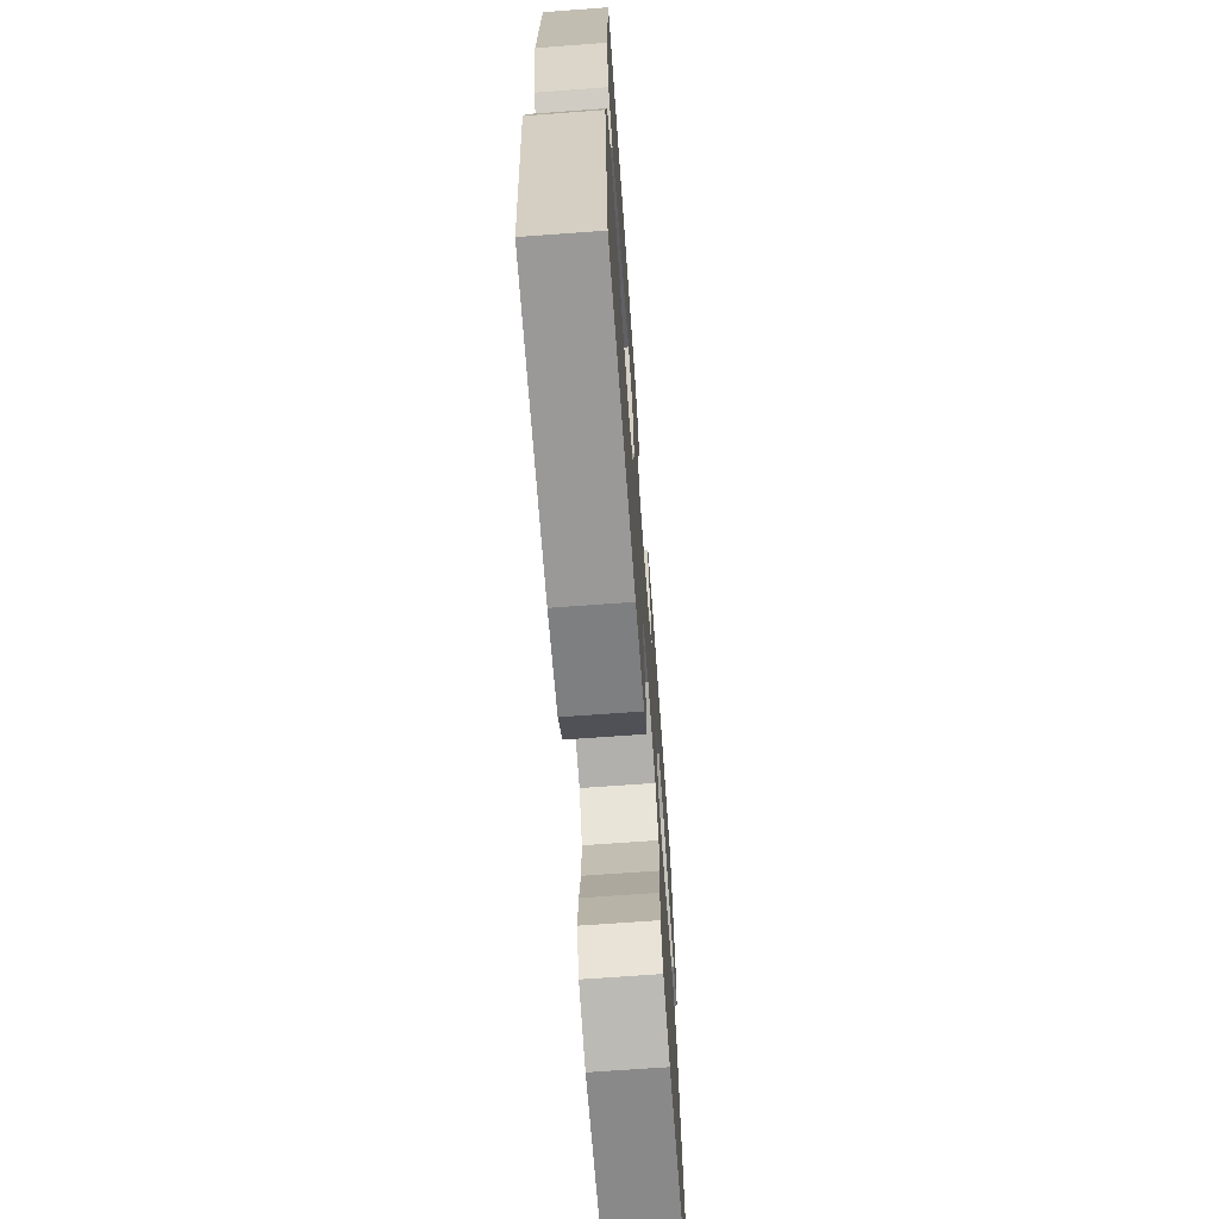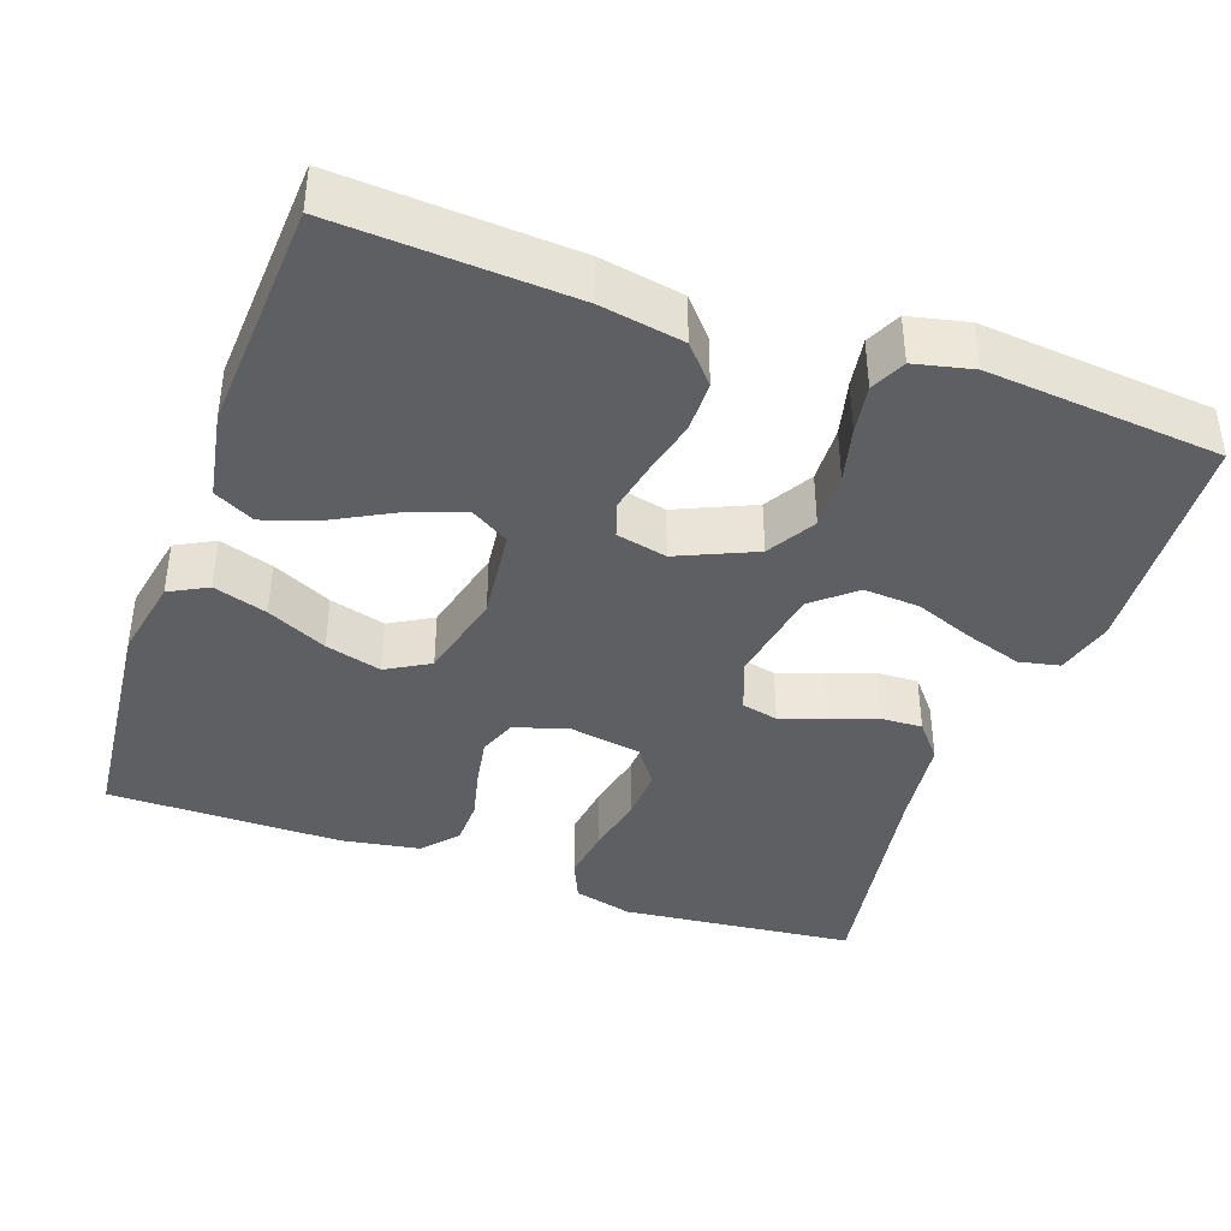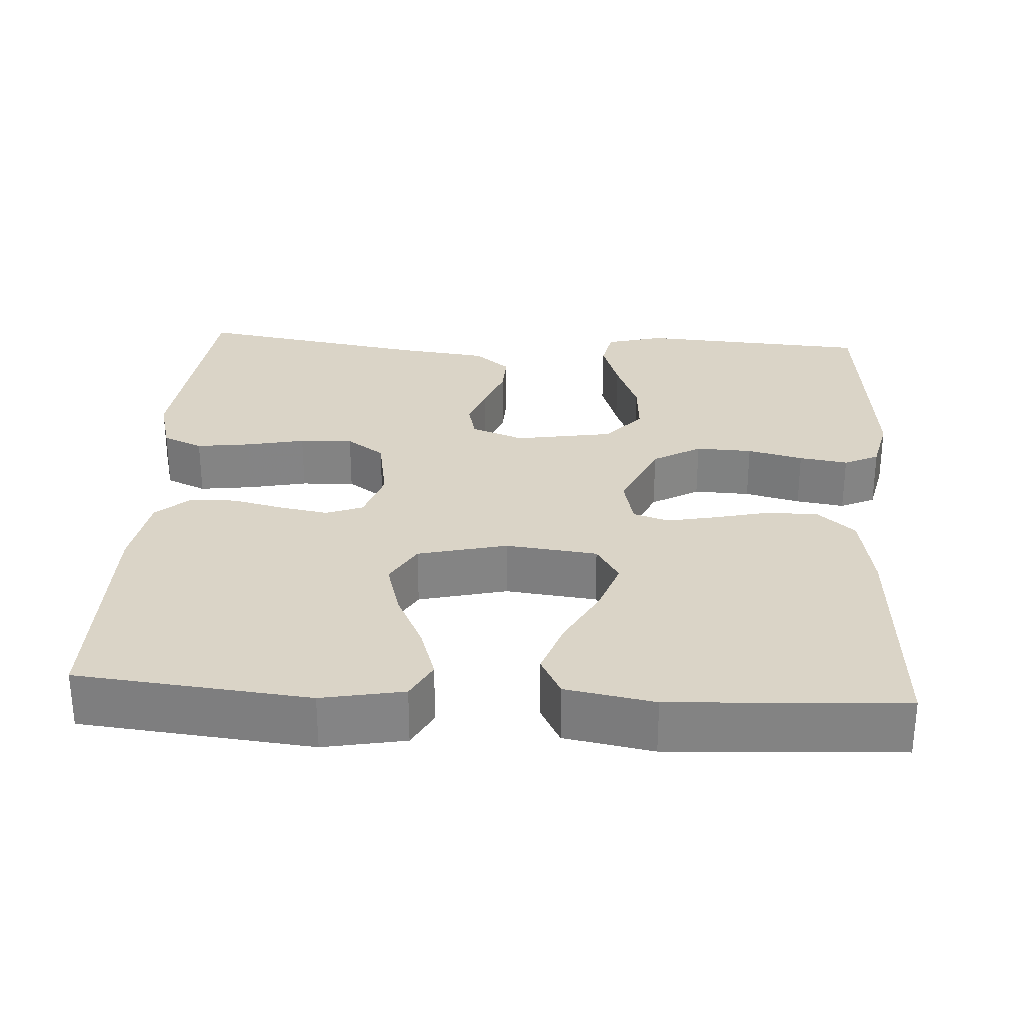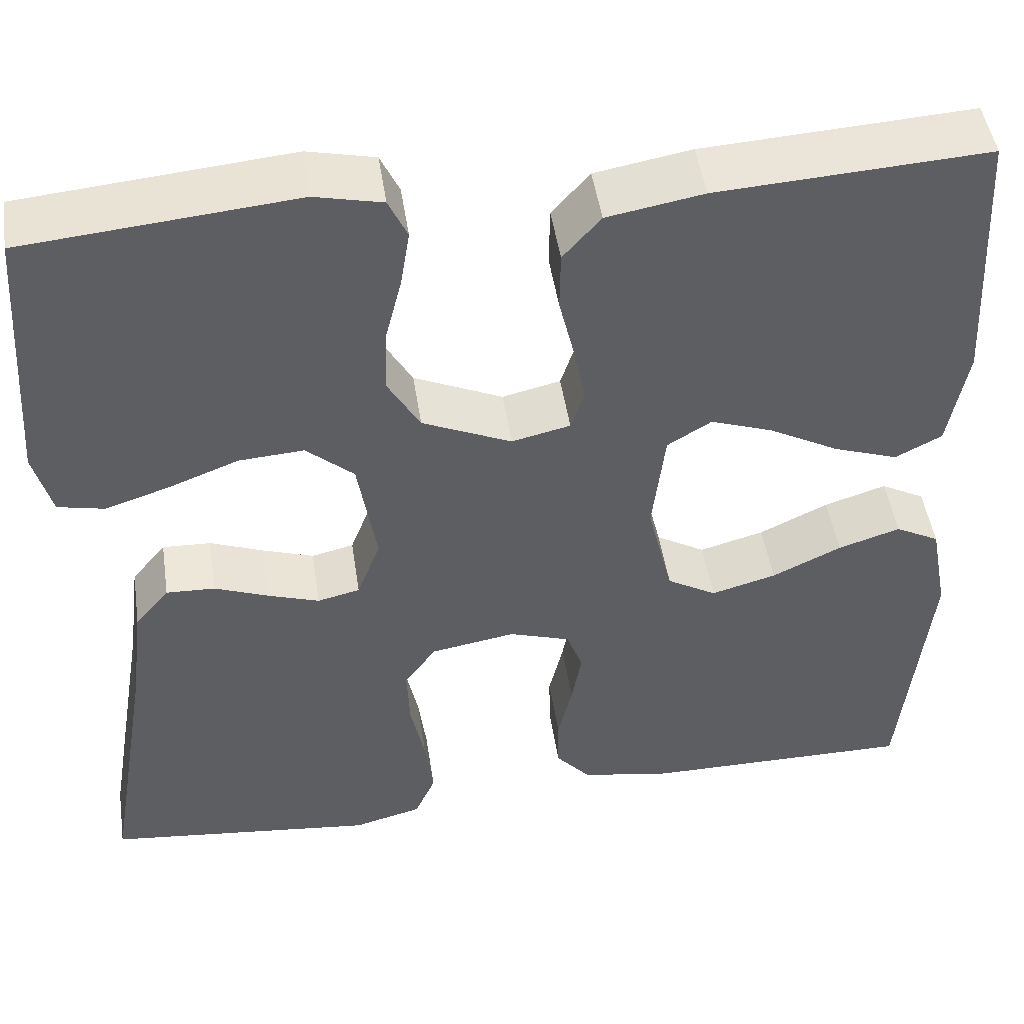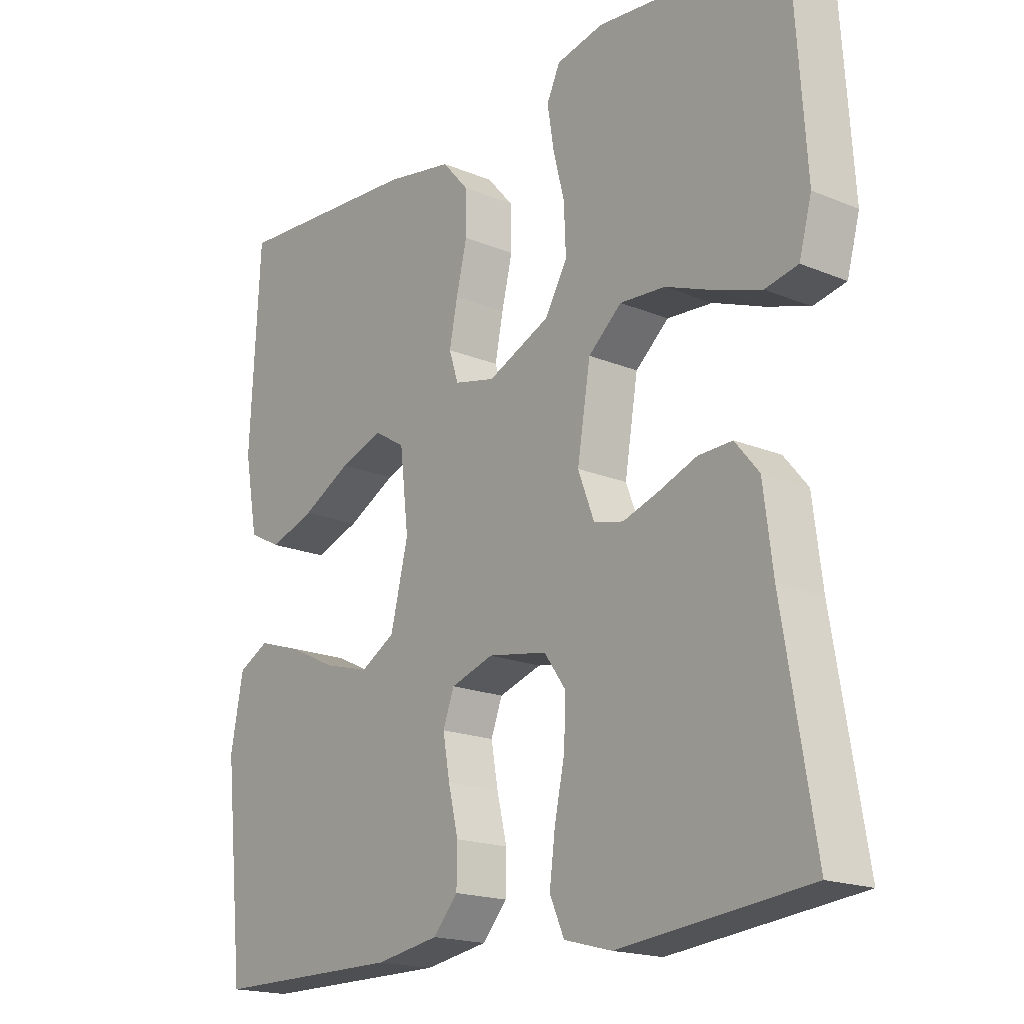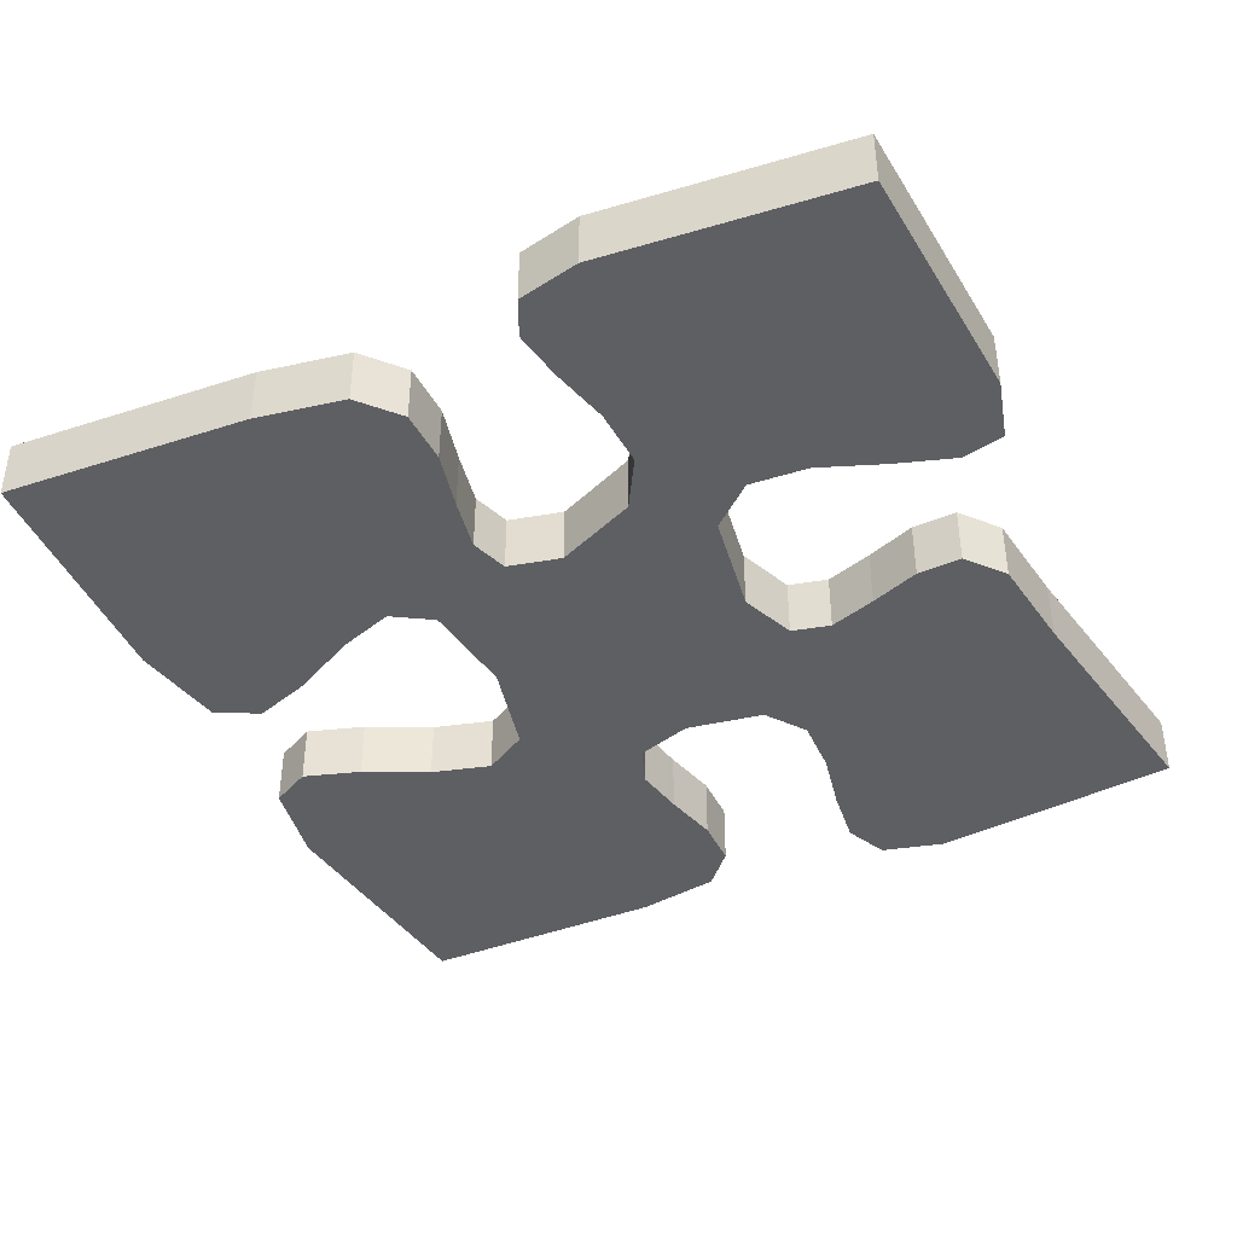
<metadata>
{"format":"obj","ext":"obj","renderer":"f3d","projection":"perspective","resolution":1024,"background":"white","views":[{"elev":-69.1,"azim":-85.8,"up":"+Z"},{"elev":-40.0,"azim":-19.6,"up":"+Y"},{"elev":28.9,"azim":-86.6,"up":"+Y"},{"elev":47.7,"azim":171.5,"up":"+Z"},{"elev":-18.2,"azim":51.0,"up":"+Z"},{"elev":-41.0,"azim":25.1,"up":"+Y"}]}
</metadata>
<code>
v -0.5 0.07 0.5
v -0.2 0.07 0.482
v -0.093 0.07 0.463
v -0.051 0.07 0.415
v -0.05 0.07 0.349
v -0.067 0.07 0.278
v -0.08 0.07 0.213
v -0.065 0.07 0.167
v 0 0.07 0.152
v 0.099 0.07 0.196
v 0.135 0.07 0.258
v 0.132 0.07 0.331
v 0.114 0.07 0.403
v 0.104 0.07 0.466
v 0.125 0.07 0.511
v 0.2 0.07 0.528
v 0.5 0.07 0.5
v 0.52 0.07 0.2
v 0.5 0.07 0.126
v 0.448 0.07 0.115
v 0.377 0.07 0.138
v 0.299 0.07 0.168
v 0.227 0.07 0.173
v 0.174 0.07 0.127
v 0.153 0.07 0
v 0.179 0.07 -0.068
v 0.226 0.07 -0.079
v 0.283 0.07 -0.06
v 0.343 0.07 -0.037
v 0.397 0.07 -0.035
v 0.435 0.07 -0.081
v 0.45 0.07 -0.2
v 0.5 0.07 -0.5
v 0.2 0.07 -0.532
v 0.124 0.07 -0.512
v 0.101 0.07 -0.46
v 0.11 0.07 -0.39
v 0.126 0.07 -0.314
v 0.129 0.07 -0.245
v 0.094 0.07 -0.196
v 0 0.07 -0.18
v -0.068 0.07 -0.202
v -0.086 0.07 -0.25
v -0.075 0.07 -0.312
v -0.059 0.07 -0.379
v -0.06 0.07 -0.439
v -0.099 0.07 -0.483
v -0.2 0.07 -0.5
v -0.5 0.07 -0.5
v -0.531 0.07 -0.2
v -0.511 0.07 -0.094
v -0.462 0.07 -0.068
v -0.393 0.07 -0.09
v -0.316 0.07 -0.127
v -0.244 0.07 -0.147
v -0.189 0.07 -0.115
v -0.161 0.07 0
v -0.175 0.07 0.119
v -0.224 0.07 0.149
v -0.293 0.07 0.125
v -0.371 0.07 0.083
v -0.443 0.07 0.058
v -0.495 0.07 0.085
v -0.516 0.07 0.2
v -0.5 0 0.5
v -0.2 0 0.482
v -0.093 0 0.463
v -0.051 0 0.415
v -0.05 0 0.349
v -0.067 0 0.278
v -0.08 0 0.213
v -0.065 0 0.167
v 0 0 0.152
v 0.099 0 0.196
v 0.135 0 0.258
v 0.132 0 0.331
v 0.114 0 0.403
v 0.104 0 0.466
v 0.125 0 0.511
v 0.2 0 0.528
v 0.5 0 0.5
v 0.52 0 0.2
v 0.5 0 0.126
v 0.448 0 0.115
v 0.377 0 0.138
v 0.299 0 0.168
v 0.227 0 0.173
v 0.174 0 0.127
v 0.153 0 0
v 0.179 0 -0.068
v 0.226 0 -0.079
v 0.283 0 -0.06
v 0.343 0 -0.037
v 0.397 0 -0.035
v 0.435 0 -0.081
v 0.45 0 -0.2
v 0.5 0 -0.5
v 0.2 0 -0.532
v 0.124 0 -0.512
v 0.101 0 -0.46
v 0.11 0 -0.39
v 0.126 0 -0.314
v 0.129 0 -0.245
v 0.094 0 -0.196
v 0 0 -0.18
v -0.068 0 -0.202
v -0.086 0 -0.25
v -0.075 0 -0.312
v -0.059 0 -0.379
v -0.06 0 -0.439
v -0.099 0 -0.483
v -0.2 0 -0.5
v -0.5 0 -0.5
v -0.531 0 -0.2
v -0.511 0 -0.094
v -0.462 0 -0.068
v -0.393 0 -0.09
v -0.316 0 -0.127
v -0.244 0 -0.147
v -0.189 0 -0.115
v -0.161 0 0
v -0.175 0 0.119
v -0.224 0 0.149
v -0.293 0 0.125
v -0.371 0 0.083
v -0.443 0 0.058
v -0.495 0 0.085
v -0.516 0 0.2
f 4 5 6
f 3 4 6
f 2 3 6
f 1 2 6
f 64 1 6
f 63 64 6
f 62 63 6
f 61 62 6
f 60 61 6
f 59 60 6 7
f 58 59 7 8
f 57 58 8 9
f 56 57 9 10
f 52 53 54
f 51 52 54
f 50 51 54
f 49 50 54
f 48 49 54
f 47 48 54
f 46 47 54
f 45 46 54
f 44 45 54
f 43 44 54 55
f 42 43 55 56
f 36 37 38
f 35 36 38
f 34 35 38
f 33 34 38
f 32 33 38
f 32 38 39
f 31 32 39
f 30 31 39
f 29 30 39
f 28 29 39
f 27 28 39 40
f 20 21 22
f 19 20 22
f 18 19 22
f 17 18 22
f 16 17 22
f 15 16 22
f 14 15 22
f 13 14 22
f 12 13 22
f 11 12 22 23
f 10 11 23 24
f 10 24 25
f 56 10 25
f 42 56 25
f 41 42 25
f 26 27 40 41
f 25 26 41
f 70 69 68
f 70 68 67
f 70 67 66
f 70 66 65
f 70 65 128
f 70 128 127
f 70 127 126
f 70 126 125
f 70 125 124
f 71 70 124 123
f 72 71 123 122
f 73 72 122 121
f 74 73 121 120
f 118 117 116
f 118 116 115
f 118 115 114
f 118 114 113
f 118 113 112
f 118 112 111
f 118 111 110
f 118 110 109
f 118 109 108
f 119 118 108 107
f 120 119 107 106
f 102 101 100
f 102 100 99
f 102 99 98
f 102 98 97
f 102 97 96
f 103 102 96
f 103 96 95
f 103 95 94
f 103 94 93
f 103 93 92
f 104 103 92 91
f 86 85 84
f 86 84 83
f 86 83 82
f 86 82 81
f 86 81 80
f 86 80 79
f 86 79 78
f 86 78 77
f 86 77 76
f 87 86 76 75
f 88 87 75 74
f 89 88 74
f 89 74 120
f 89 120 106
f 89 106 105
f 105 104 91 90
f 105 90 89
f 1 65 66 2
f 2 66 67 3
f 3 67 68 4
f 4 68 69 5
f 5 69 70 6
f 6 70 71 7
f 7 71 72 8
f 8 72 73 9
f 9 73 74 10
f 10 74 75 11
f 11 75 76 12
f 12 76 77 13
f 13 77 78 14
f 14 78 79 15
f 15 79 80 16
f 16 80 81 17
f 17 81 82 18
f 18 82 83 19
f 19 83 84 20
f 20 84 85 21
f 21 85 86 22
f 22 86 87 23
f 23 87 88 24
f 24 88 89 25
f 25 89 90 26
f 26 90 91 27
f 27 91 92 28
f 28 92 93 29
f 29 93 94 30
f 30 94 95 31
f 31 95 96 32
f 32 96 97 33
f 33 97 98 34
f 34 98 99 35
f 35 99 100 36
f 36 100 101 37
f 37 101 102 38
f 38 102 103 39
f 39 103 104 40
f 40 104 105 41
f 41 105 106 42
f 42 106 107 43
f 43 107 108 44
f 44 108 109 45
f 45 109 110 46
f 46 110 111 47
f 47 111 112 48
f 48 112 113 49
f 49 113 114 50
f 50 114 115 51
f 51 115 116 52
f 52 116 117 53
f 53 117 118 54
f 54 118 119 55
f 55 119 120 56
f 56 120 121 57
f 57 121 122 58
f 58 122 123 59
f 59 123 124 60
f 60 124 125 61
f 61 125 126 62
f 62 126 127 63
f 63 127 128 64
f 64 128 65 1

</code>
